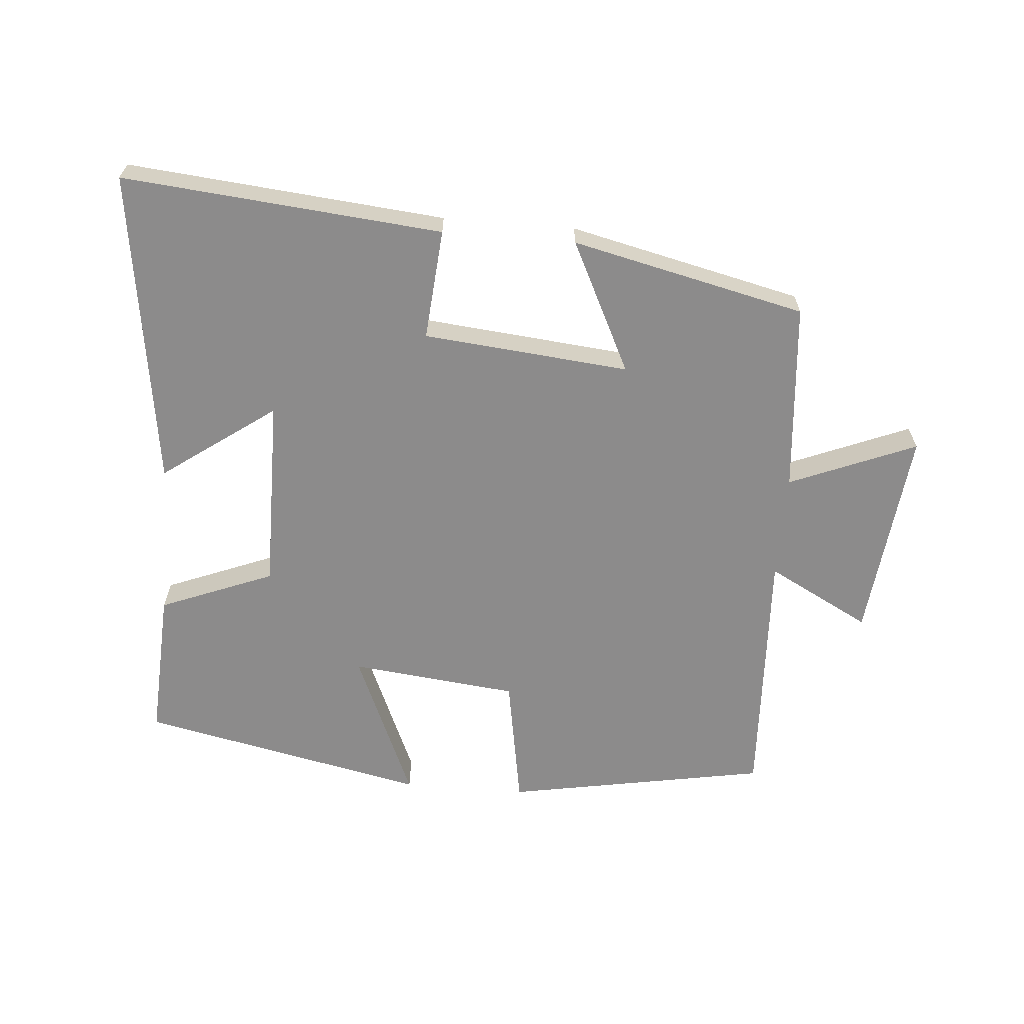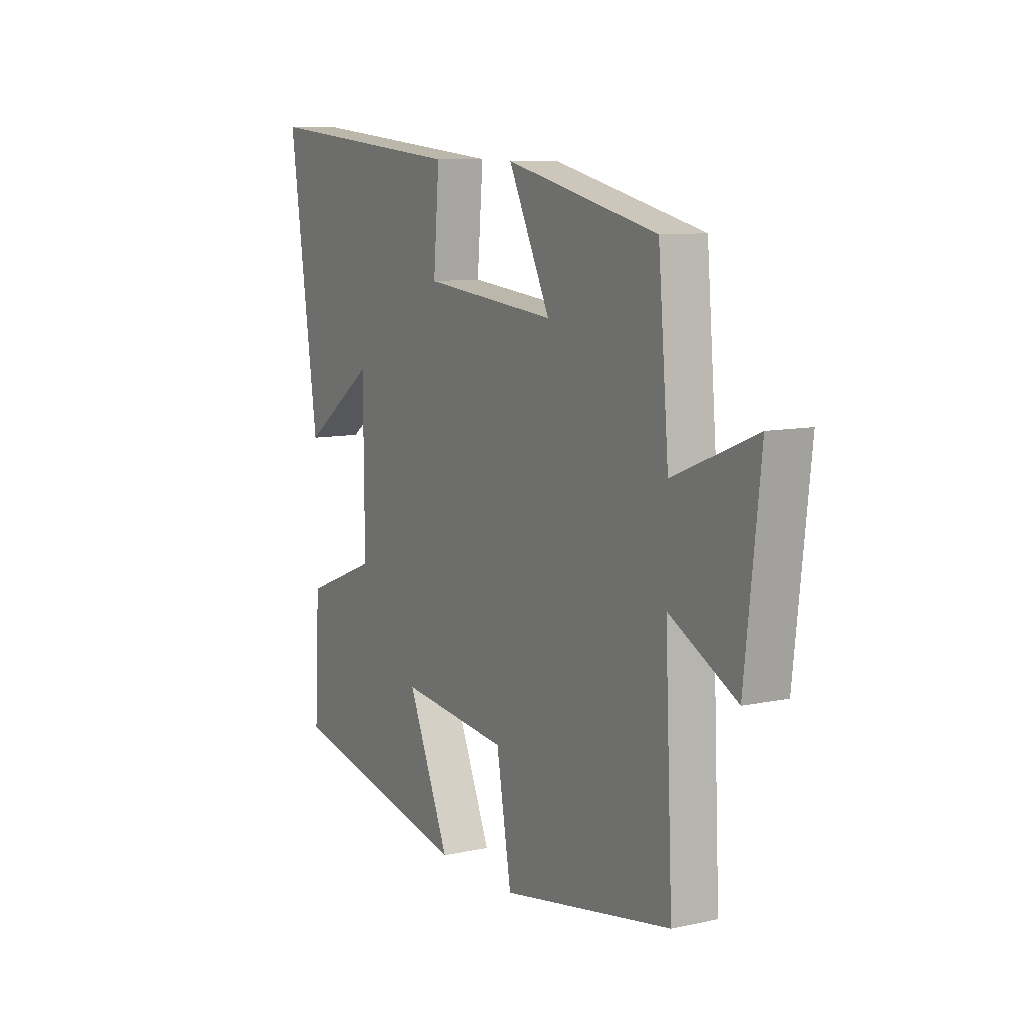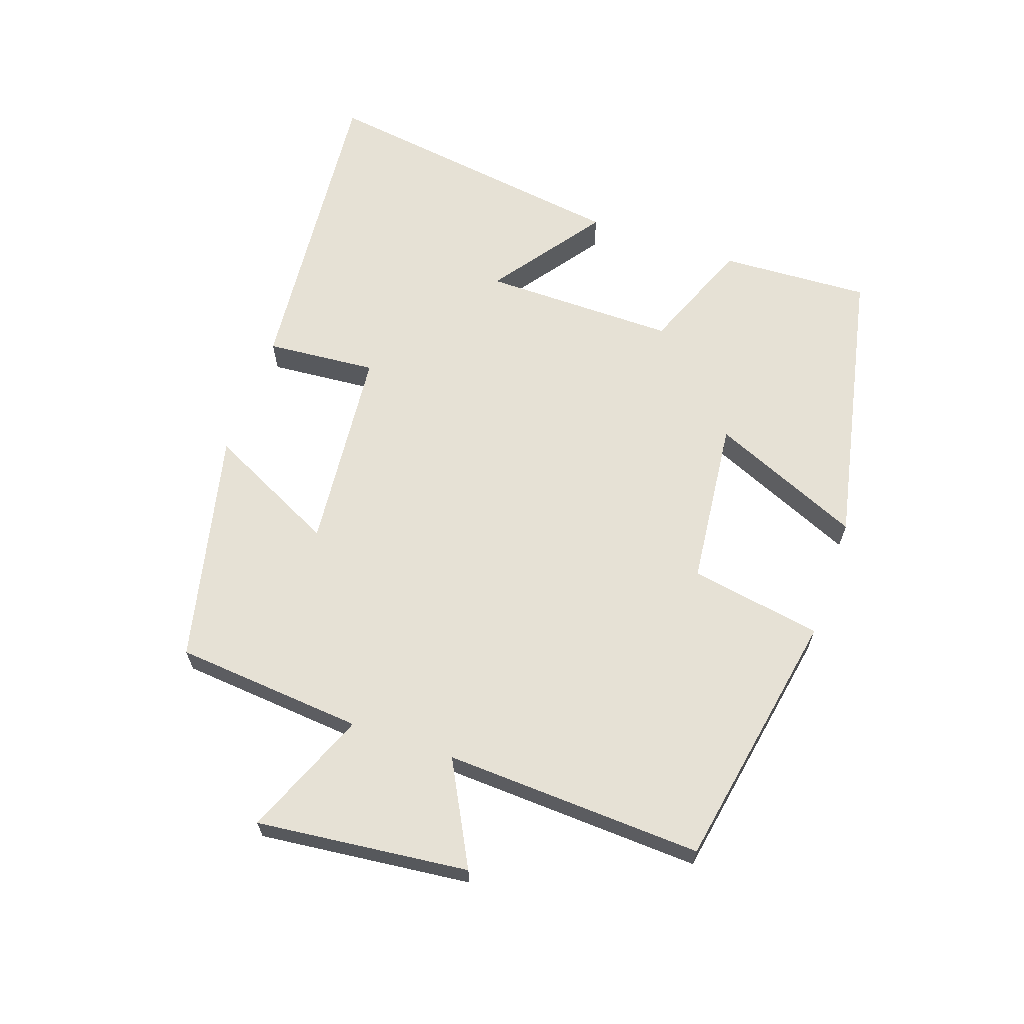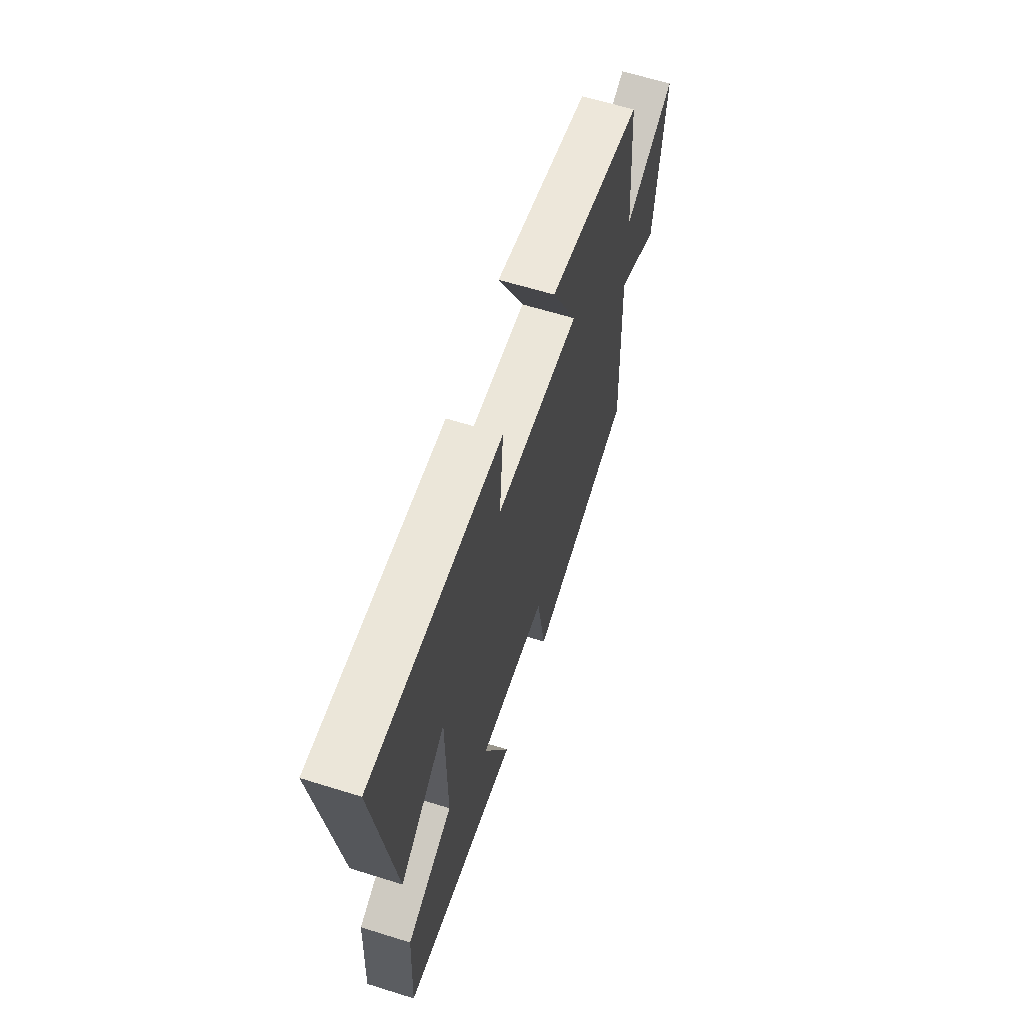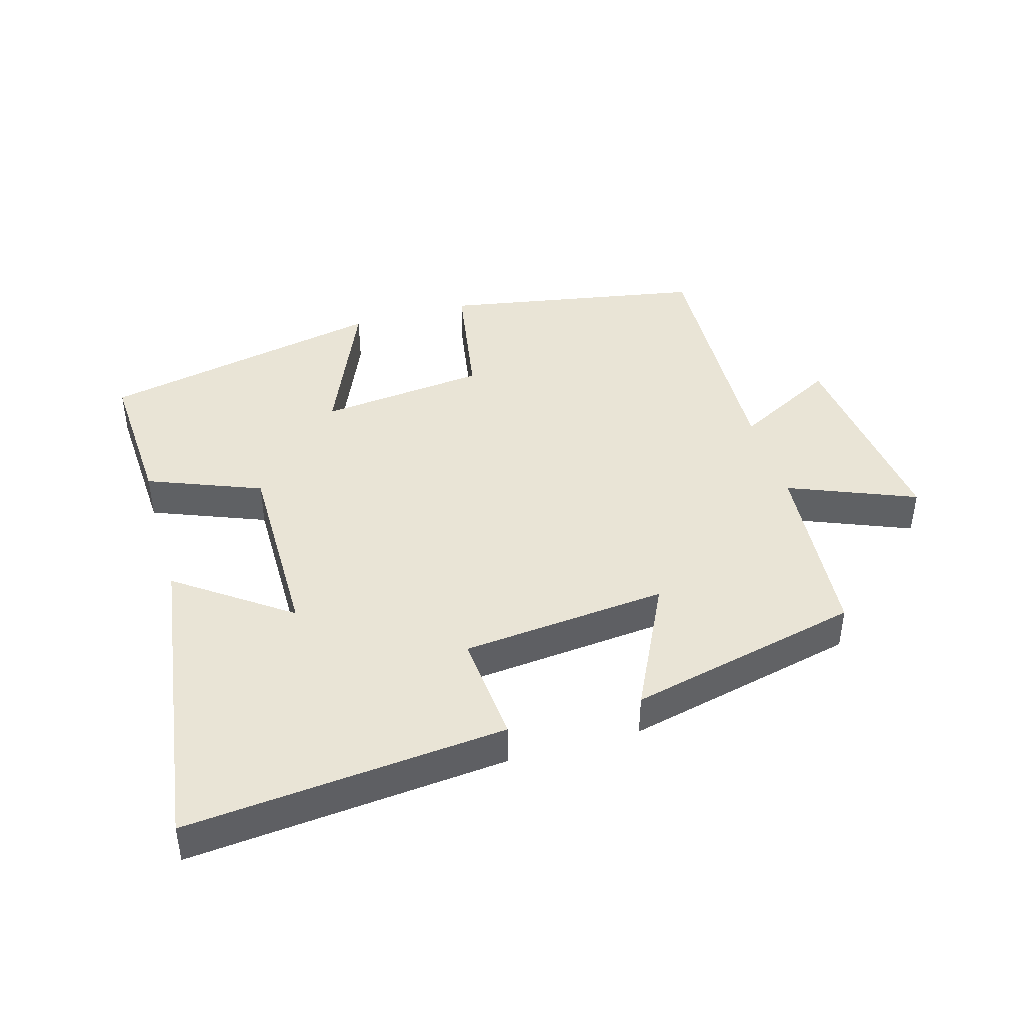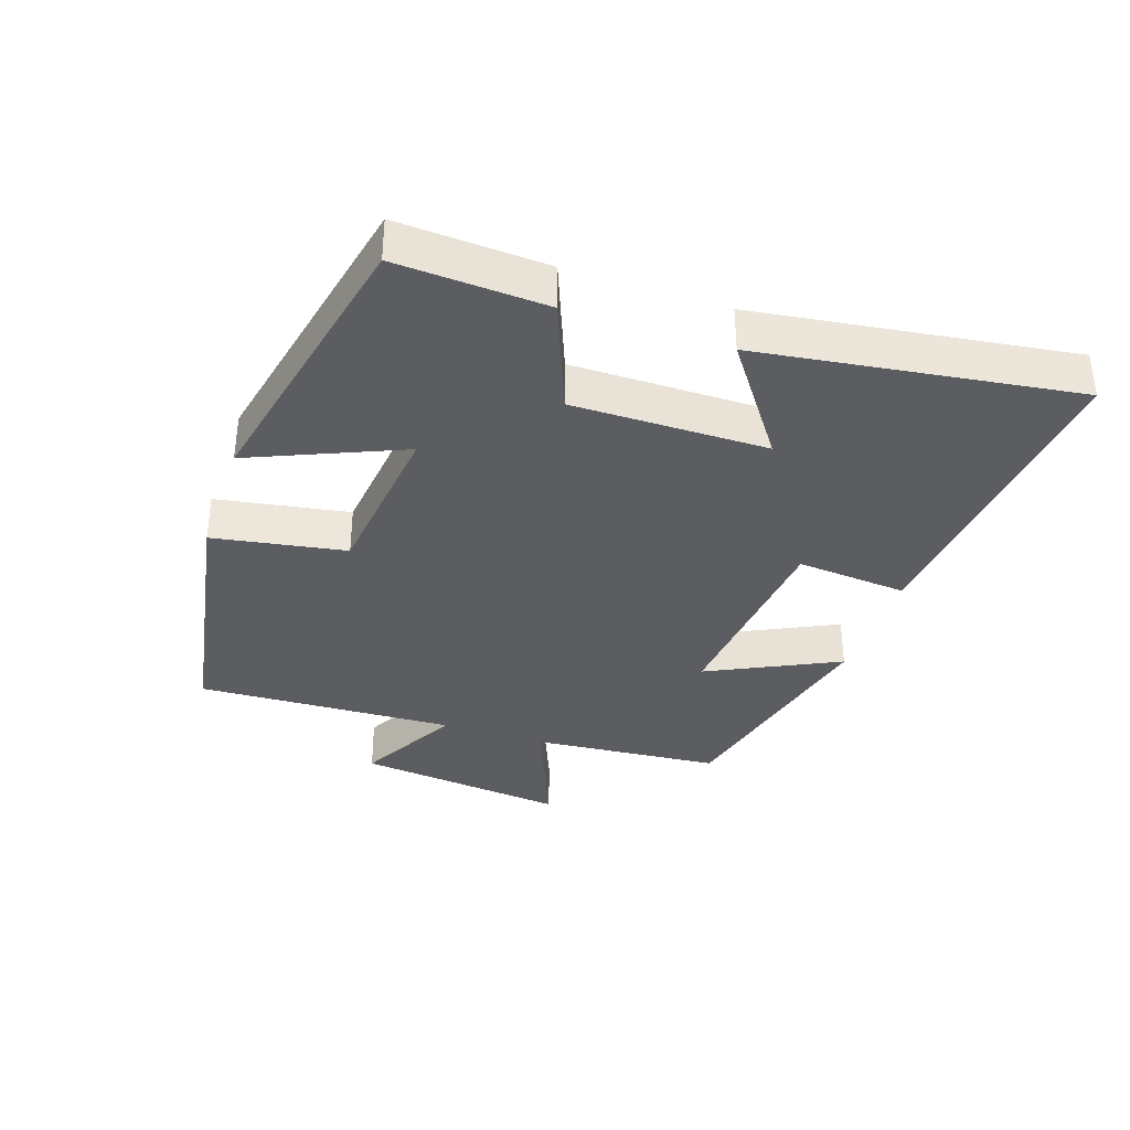
<metadata>
{"format":"obj","ext":"obj","renderer":"f3d","projection":"perspective","resolution":1024,"background":"white","views":[{"elev":-64.0,"azim":-4.7,"up":"+Y"},{"elev":9.4,"azim":60.3,"up":"+Z"},{"elev":64.3,"azim":109.2,"up":"+Y"},{"elev":62.3,"azim":-72.4,"up":"+Z"},{"elev":42.6,"azim":-16.2,"up":"+Y"},{"elev":-35.8,"azim":-108.8,"up":"+Y"}]}
</metadata>
<code>
v 0.475 0.07 0.418
v 0.5 0.07 0.129
v 0.693 0.07 0.208
v 0.657 0.07 -0.116
v 0.5 0.07 -0.033
v 0.518 0.07 -0.428
v 0.118 0.07 -0.5
v 0.083 0.07 -0.298
v -0.173 0.07 -0.27
v -0.074 0.07 -0.5
v -0.512 0.07 -0.408
v -0.5 0.07 -0.179
v -0.327 0.07 -0.11
v -0.329 0.07 0.186
v -0.5 0.07 0.063
v -0.569 0.07 0.545
v -0.083 0.07 0.5
v -0.097 0.07 0.331
v 0.217 0.07 0.301
v 0.119 0.07 0.5
v 0.475 0 0.418
v 0.5 0 0.129
v 0.693 0 0.208
v 0.657 0 -0.116
v 0.5 0 -0.033
v 0.518 0 -0.428
v 0.118 0 -0.5
v 0.083 0 -0.298
v -0.173 0 -0.27
v -0.074 0 -0.5
v -0.512 0 -0.408
v -0.5 0 -0.179
v -0.327 0 -0.11
v -0.329 0 0.186
v -0.5 0 0.063
v -0.569 0 0.545
v -0.083 0 0.5
v -0.097 0 0.331
v 0.217 0 0.301
v 0.119 0 0.5
f 19 20 1 2
f 18 19 2
f 16 17 18
f 14 15 16
f 14 16 18
f 13 14 18 2
f 11 12 13
f 10 11 13
f 9 10 13
f 8 9 13 2
f 5 6 7 8
f 2 3 4 5
f 2 5 8
f 22 21 40 39
f 22 39 38
f 38 37 36
f 36 35 34
f 38 36 34
f 22 38 34 33
f 33 32 31
f 33 31 30
f 33 30 29
f 22 33 29 28
f 28 27 26 25
f 25 24 23 22
f 28 25 22
f 1 21 22 2
f 2 22 23 3
f 3 23 24 4
f 4 24 25 5
f 5 25 26 6
f 6 26 27 7
f 7 27 28 8
f 8 28 29 9
f 9 29 30 10
f 10 30 31 11
f 11 31 32 12
f 12 32 33 13
f 13 33 34 14
f 14 34 35 15
f 15 35 36 16
f 16 36 37 17
f 17 37 38 18
f 18 38 39 19
f 19 39 40 20
f 20 40 21 1

</code>
